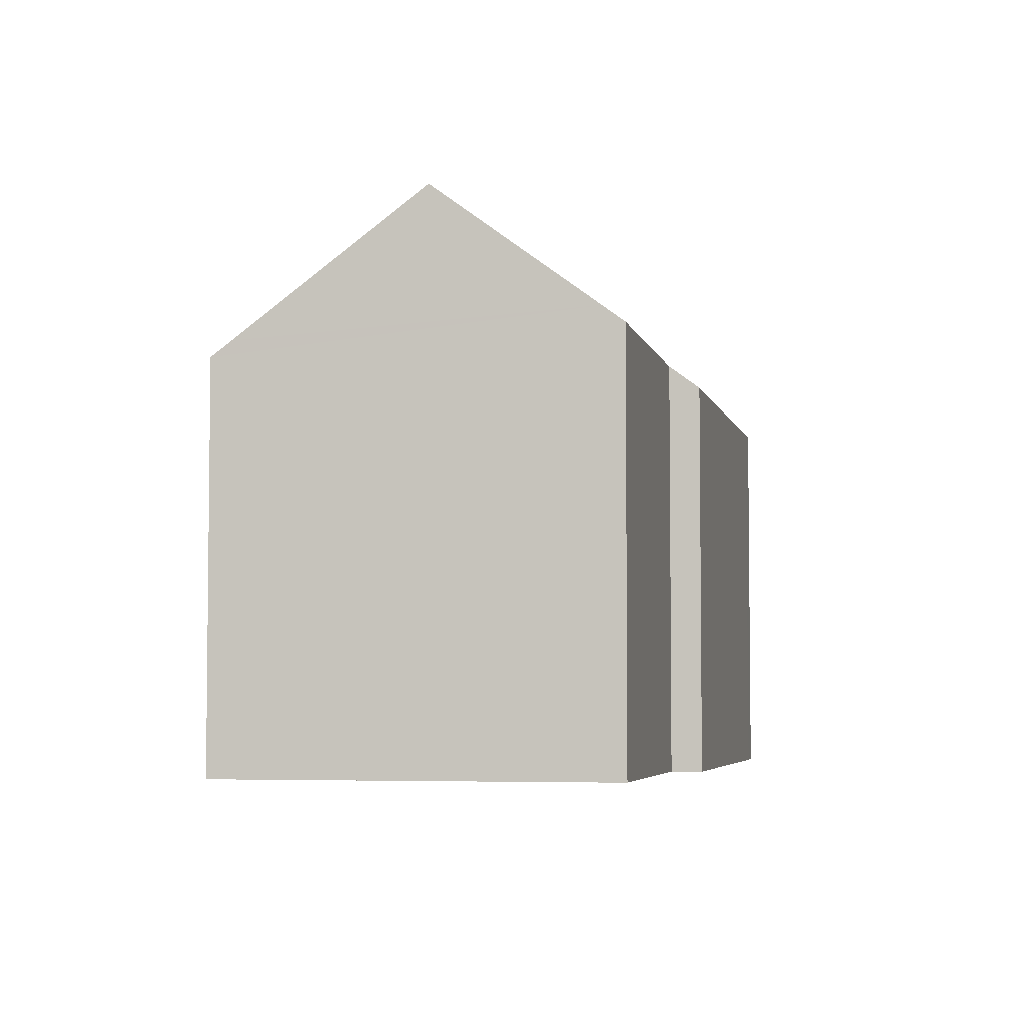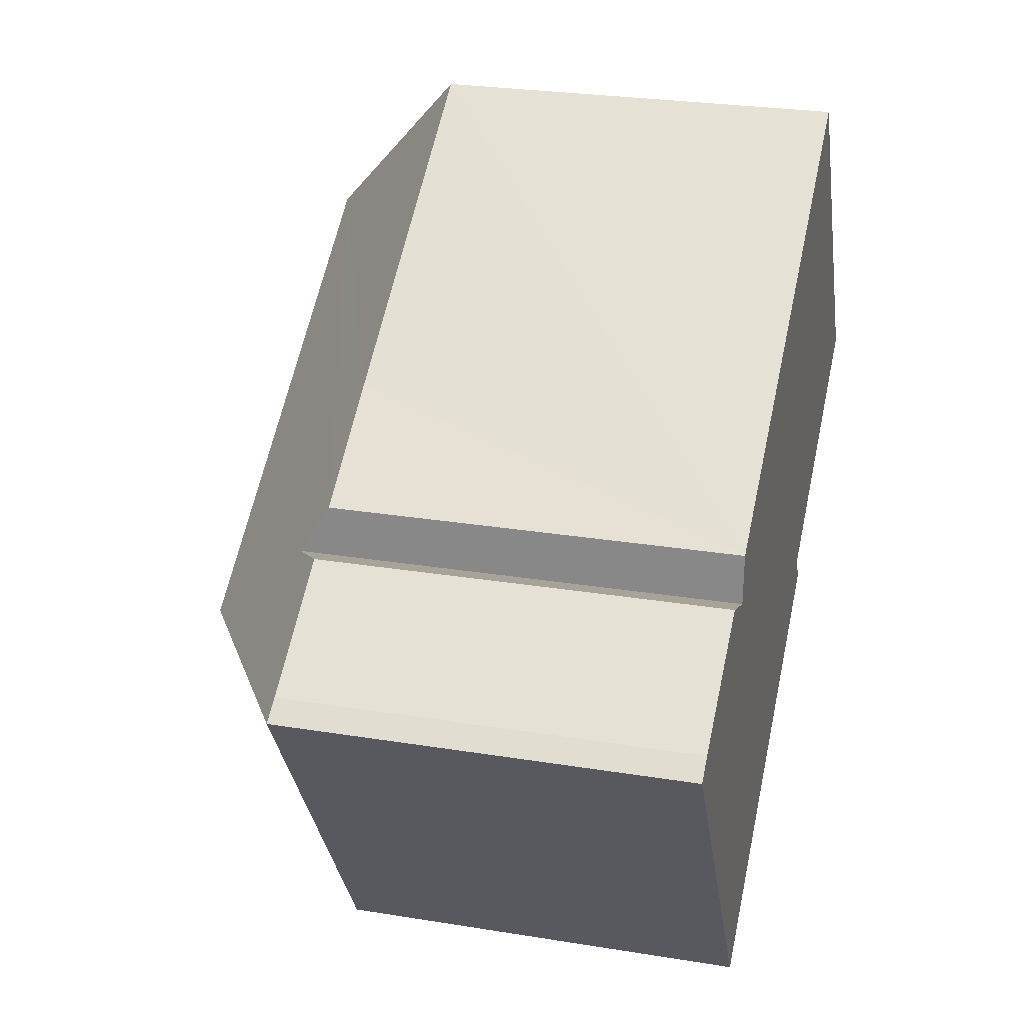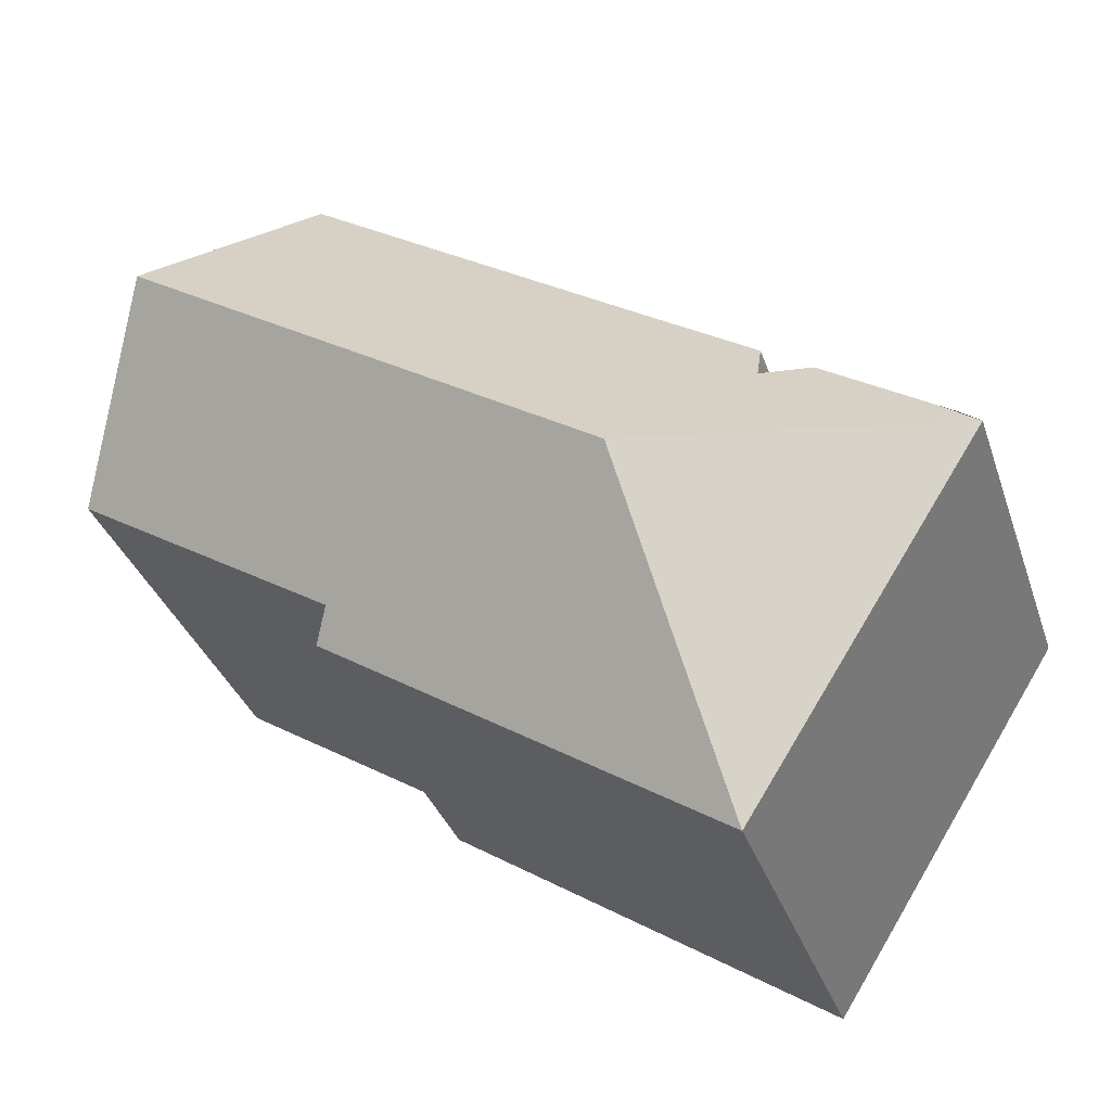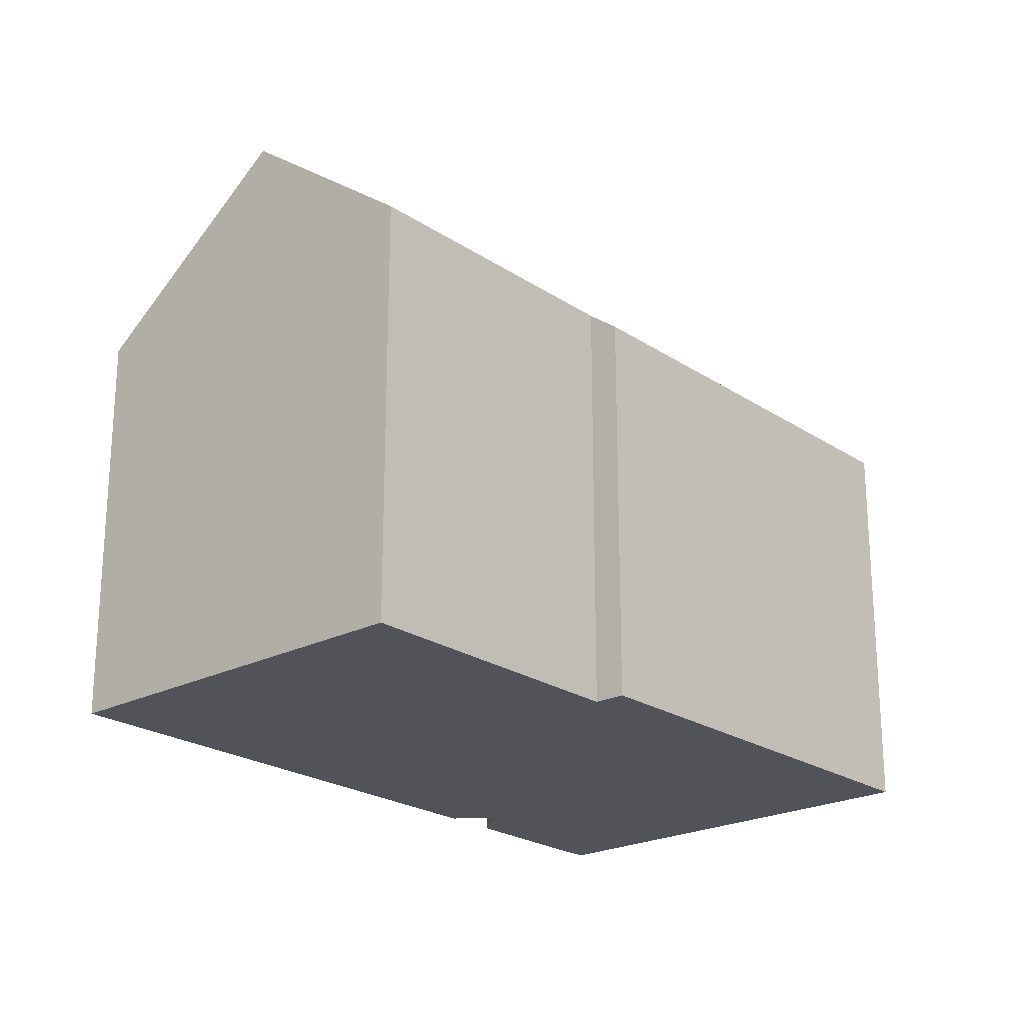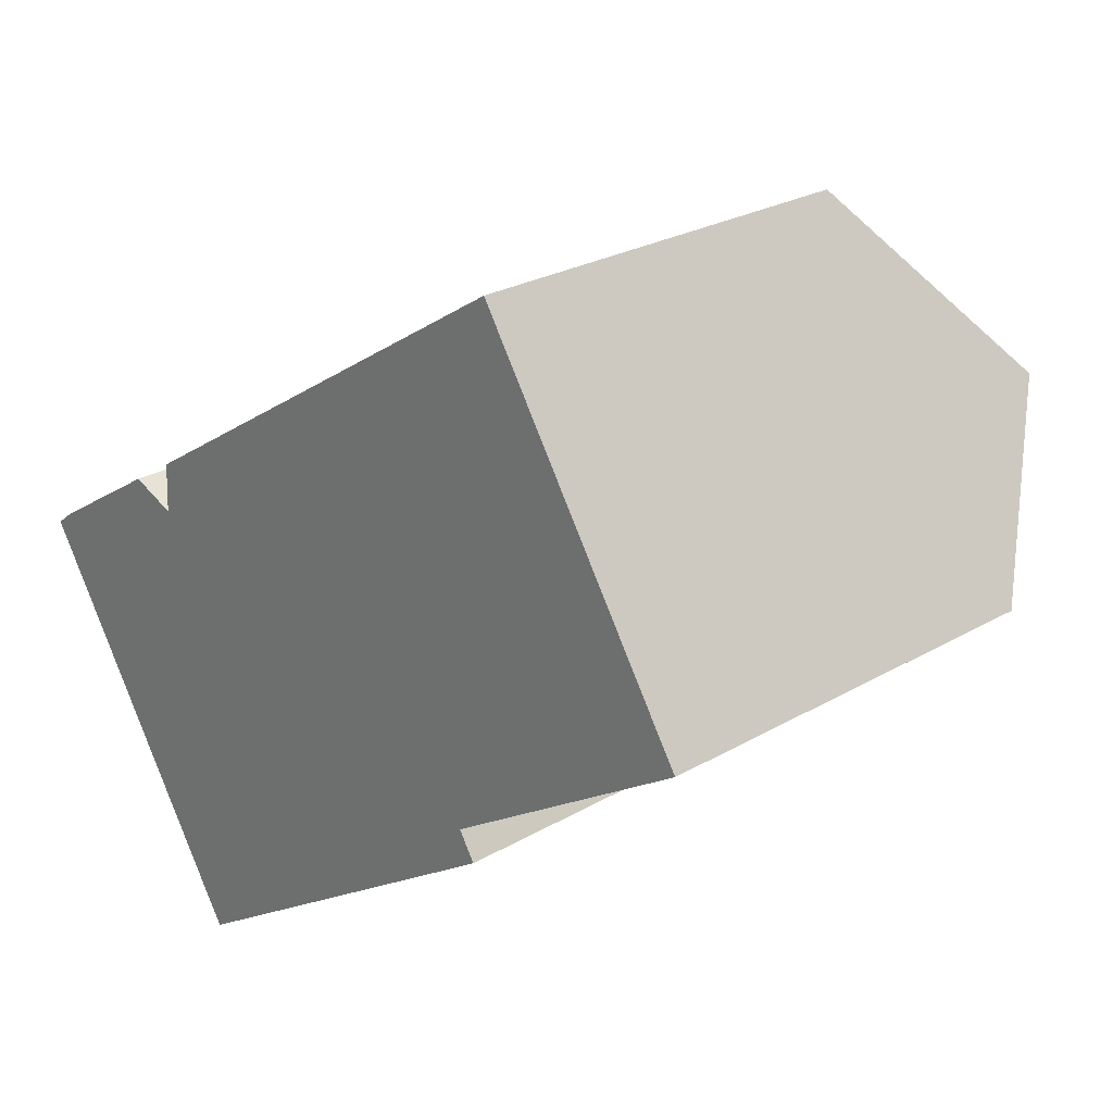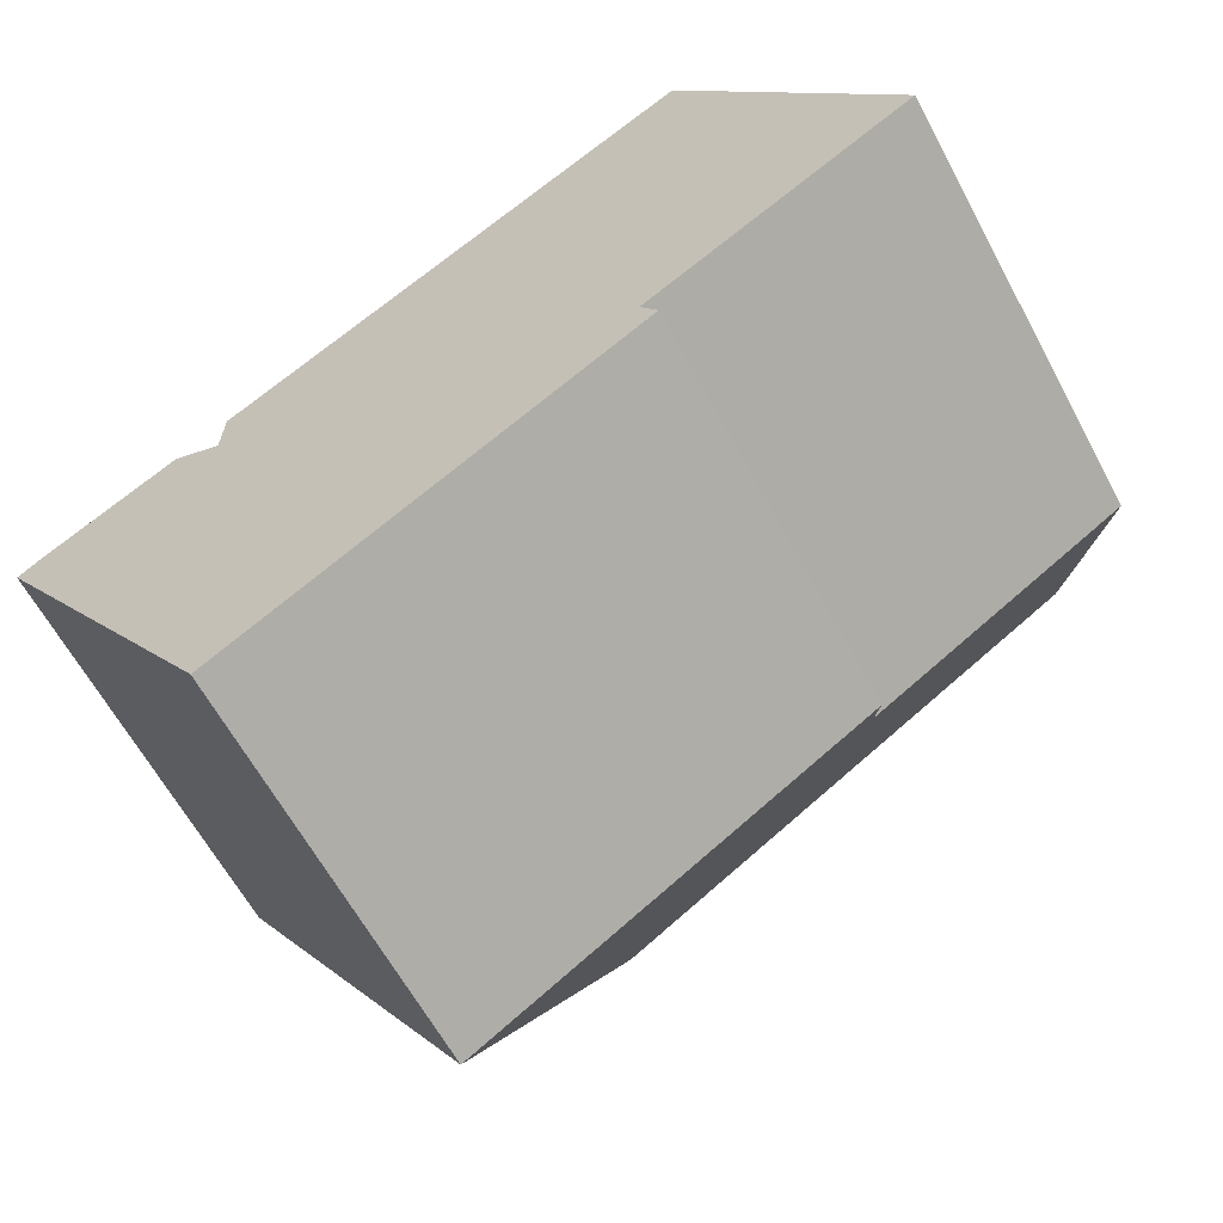
<metadata>
{"format":"obj","ext":"obj","renderer":"f3d","projection":"perspective","resolution":1024,"background":"white","views":[{"elev":-4.6,"azim":69.5,"up":"+Y"},{"elev":26.7,"azim":-75.7,"up":"+Z"},{"elev":-33.8,"azim":-162.7,"up":"+Z"},{"elev":-22.6,"azim":98.9,"up":"+Y"},{"elev":25.3,"azim":46.7,"up":"+Z"},{"elev":-62.2,"azim":28.2,"up":"+Z"}]}
</metadata>
<code>
v  22 11.33 2.243
v  7.784 14.47 -1.739
v  19.7 14.47 5.842
v  22.3 10.91 1.764
v  15.67 10.95 -2.393
v  16.11 10.34 -3.085
v  15.66 10.34 -3.374
v  6.565 10.31 -9.217
v  6.029 10.3 -9.561
v  0 10.3 6.309e-16
v  1.176 10.28 0.799
v  3.784 10.31 2.413
v  4.988 11.09 1.926
v  5.048 10.32 3.194
v  7.813 10.35 4.911
v  8.161 10.35 5.127
v  9.104 10.36 5.723
v  11.26 10.36 7.083
v  16.71 10.38 10.53
v  17 10.78 10.07
v  0.541 -2.486e-17 0.406
v  0.541 10.27 0.406
v  3.784 -1.478e-16 2.413
v  1.176 -4.892e-17 0.799
v  5.048 -1.956e-16 3.194
v  16.71 -6.445e-16 10.53
v  7.813 -3.007e-16 4.911
v  11.26 -4.337e-16 7.083
v  9.104 -3.504e-16 5.723
v  8.161 -3.139e-16 5.127
v  0 0 0
v  4.988 -1.179e-16 1.926
v  22.3 -1.08e-16 1.764
v  22 -1.373e-16 2.243
v  17 -6.166e-16 10.07
v  19.7 -3.577e-16 5.842
v  15.67 1.465e-16 -2.393
v  16.11 1.889e-16 -3.085
v  15.66 2.066e-16 -3.374
v  6.565 5.644e-16 -9.217
v  6.029 5.854e-16 -9.561
g defaultobject
f 1 2 3
f 2 1 4
f 2 4 5
f 2 5 6
f 2 6 7
f 2 7 8
f 2 8 9
f 2 9 10
f 10 11 2
f 12 2 11
f 13 2 12
f 14 2 13
f 3 2 14
f 15 3 14
f 16 3 15
f 17 3 16
f 18 3 17
f 19 3 18
f 20 3 19
f 21 11 22
f 11 21 12
f 12 21 23
f 23 21 24
f 25 15 14
f 15 25 16
f 16 25 17
f 17 25 18
f 18 25 19
f 19 25 26
f 26 25 27
f 26 27 28
f 28 27 29
f 29 27 30
f 31 22 10
f 22 31 21
f 12 32 13
f 32 12 23
f 20 1 3
f 1 20 19
f 1 19 26
f 1 26 4
f 4 26 33
f 33 26 34
f 34 26 35
f 34 35 36
f 37 6 5
f 6 37 38
f 32 14 13
f 14 32 25
f 4 37 5
f 37 4 33
f 38 7 6
f 7 38 8
f 8 38 39
f 8 39 40
f 8 40 9
f 9 40 41
f 41 10 9
f 10 41 31
f 34 37 33
f 37 34 36
f 37 36 35
f 37 35 26
f 37 26 28
f 37 28 29
f 37 29 39
f 39 29 40
f 40 29 30
f 40 30 27
f 40 27 25
f 40 25 32
f 40 32 23
f 40 23 24
f 40 24 21
f 40 21 41
f 41 21 31
f 39 38 37

</code>
